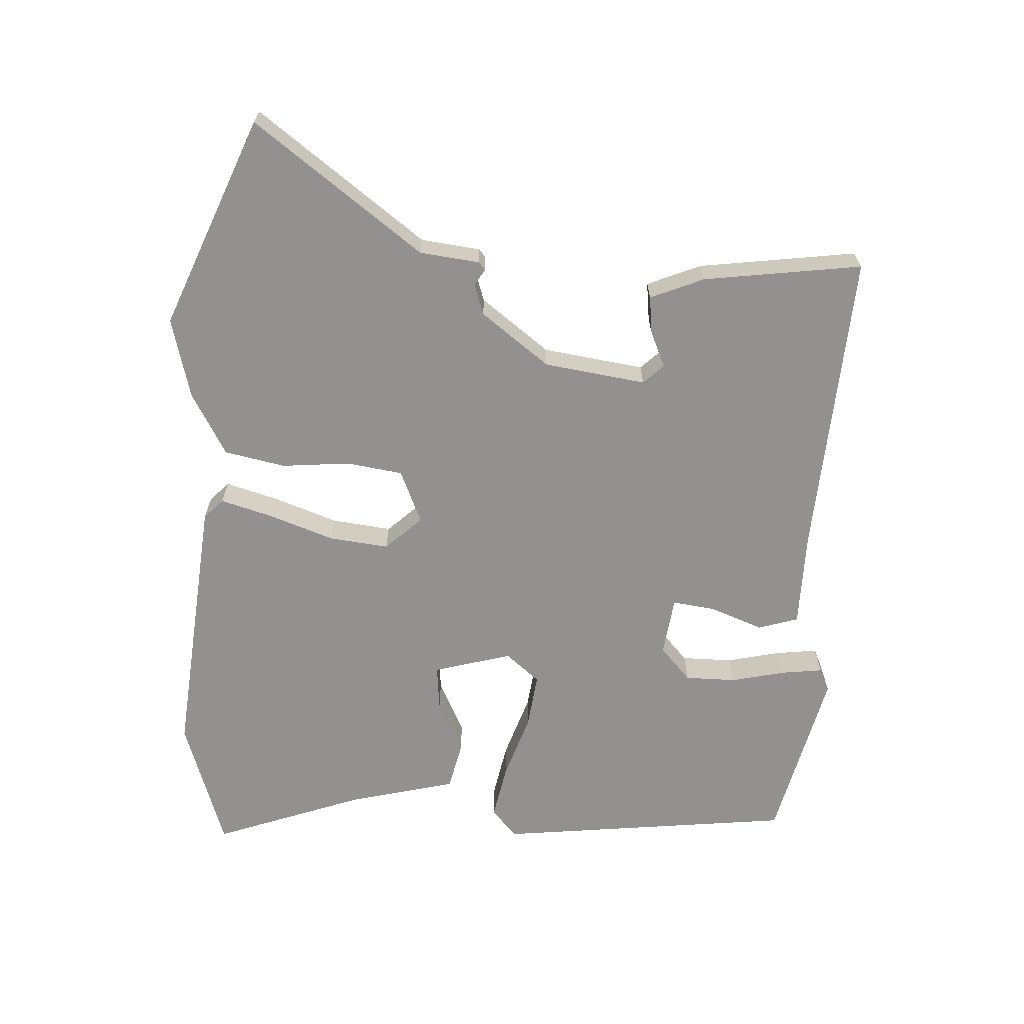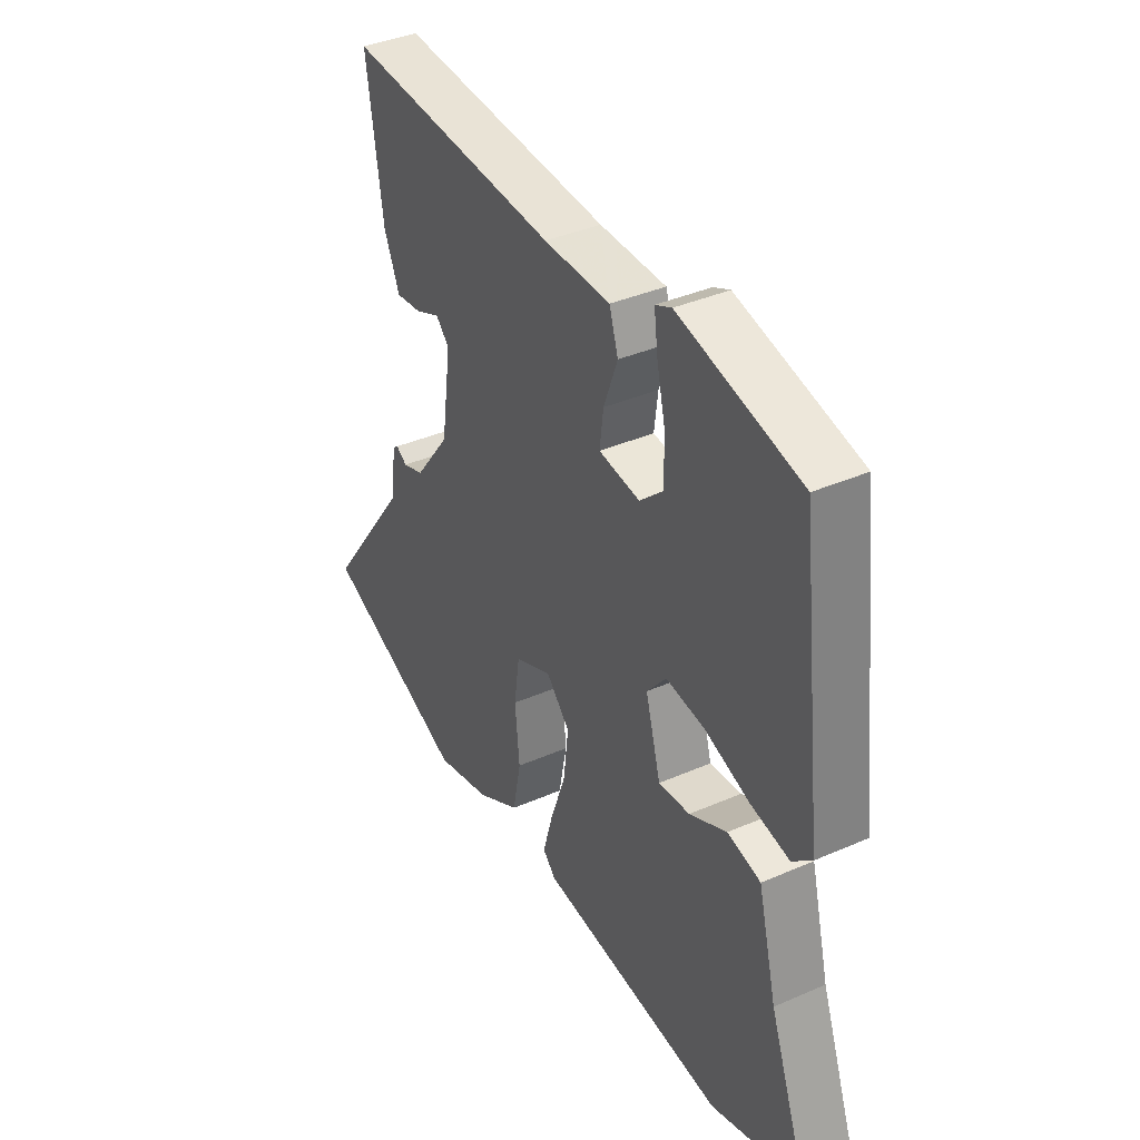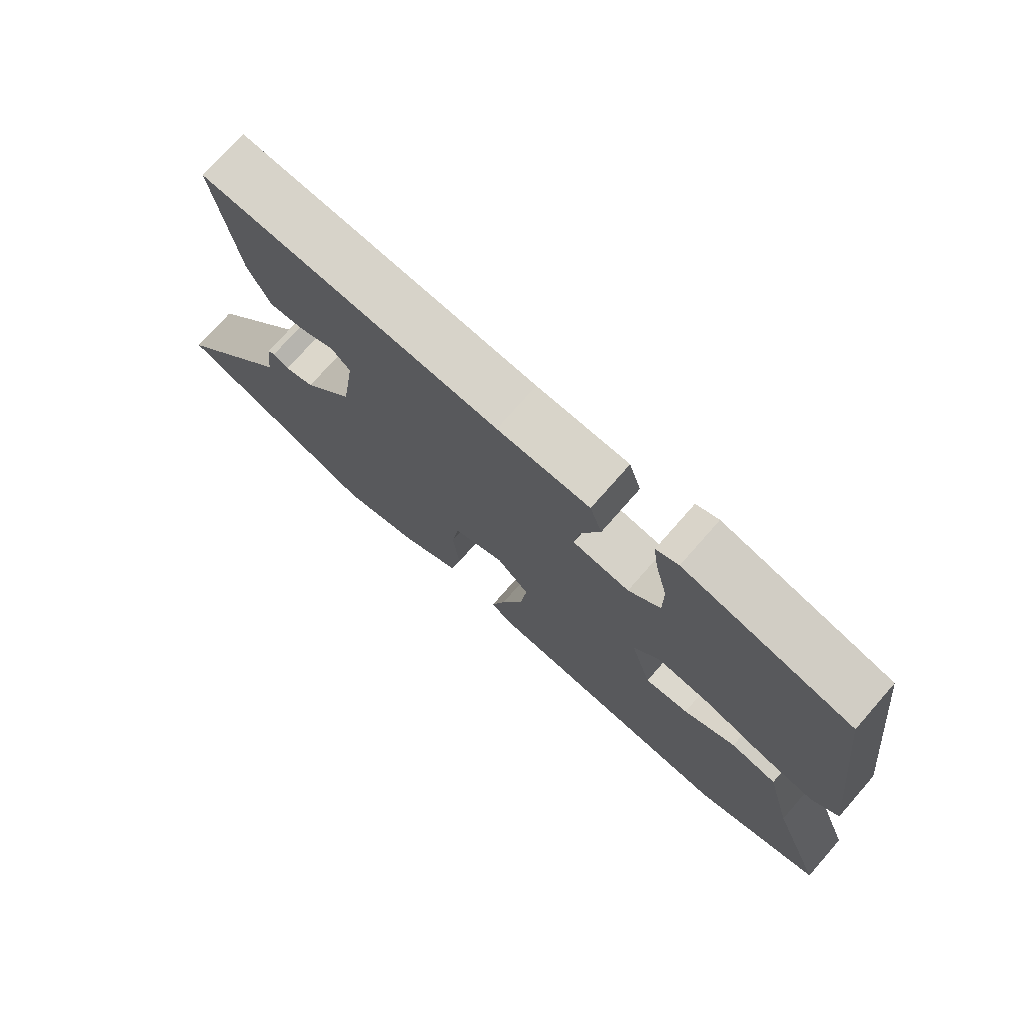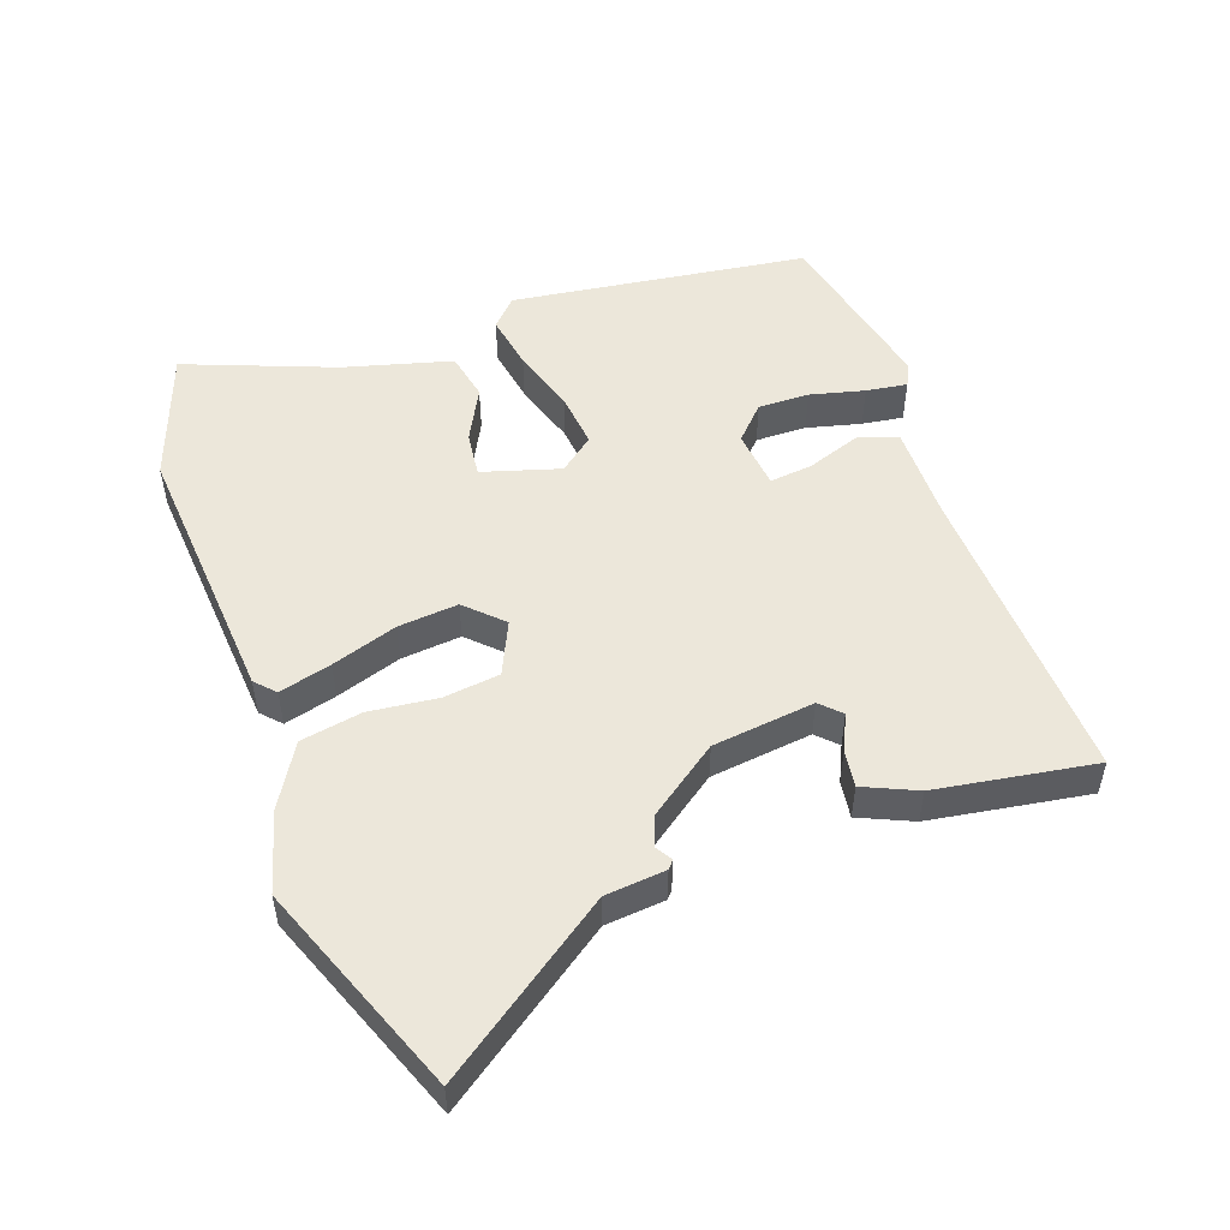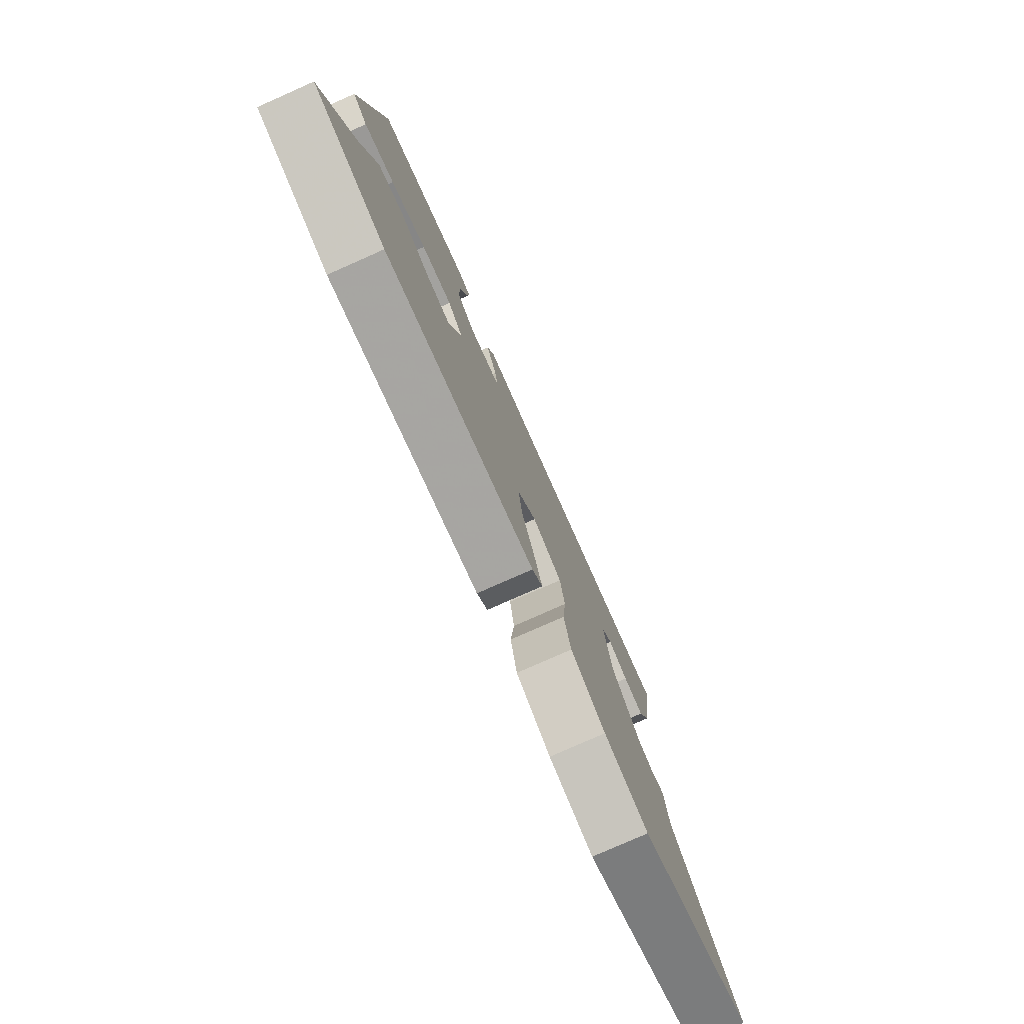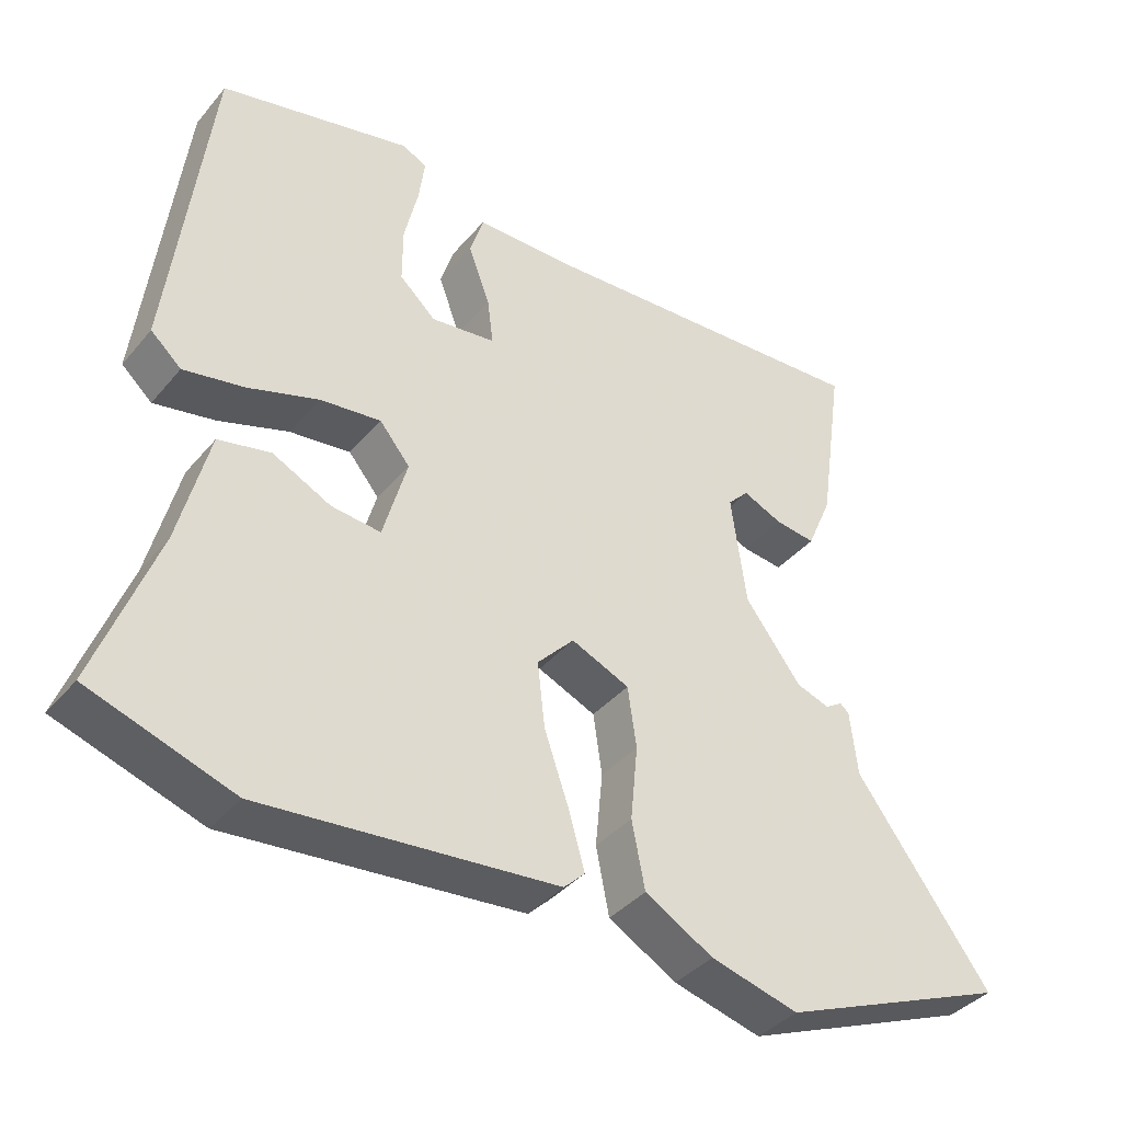
<metadata>
{"format":"obj","ext":"obj","renderer":"f3d","projection":"perspective","resolution":1024,"background":"white","views":[{"elev":-66.1,"azim":-93.3,"up":"+Y"},{"elev":38.5,"azim":61.2,"up":"+Z"},{"elev":74.8,"azim":41.3,"up":"+Z"},{"elev":51.3,"azim":-108.7,"up":"+Y"},{"elev":-78.5,"azim":113.9,"up":"+Z"},{"elev":-38.6,"azim":144.7,"up":"+Z"}]}
</metadata>
<code>
v 0.574 0.07 -0.475
v 0.376 0.07 -0.542
v -0.03 0.07 -0.505
v -0.059 0.07 -0.477
v -0.037 0.07 -0.399
v -0.003 0.07 -0.301
v 0.007 0.07 -0.211
v -0.044 0.07 -0.157
v -0.124 0.07 -0.192
v -0.136 0.07 -0.276
v -0.126 0.07 -0.379
v -0.144 0.07 -0.471
v -0.238 0.07 -0.525
v -0.359 0.07 -0.557
v -0.676 0.07 -0.429
v -0.49 0.07 -0.175
v -0.48 0.07 -0.085
v -0.468 0.07 -0.075
v -0.444 0.07 -0.09
v -0.398 0.07 -0.074
v -0.321 0.07 0.029
v -0.3 0.07 0.182
v -0.329 0.07 0.212
v -0.383 0.07 0.188
v -0.439 0.07 0.181
v -0.473 0.07 0.261
v -0.507 0.07 0.499
v -0.044 0.07 0.472
v 0.1 0.07 0.471
v 0.119 0.07 0.411
v 0.089 0.07 0.33
v 0.081 0.07 0.266
v 0.17 0.07 0.255
v 0.22 0.07 0.301
v 0.22 0.07 0.378
v 0.201 0.07 0.46
v 0.193 0.07 0.522
v 0.228 0.07 0.538
v 0.491 0.07 0.477
v 0.545 0.07 0.029
v 0.503 0.07 -0.009
v 0.419 0.07 0.007
v 0.322 0.07 0.039
v 0.238 0.07 0.049
v 0.196 0.07 -0.002
v 0.229 0.07 -0.119
v 0.297 0.07 -0.112
v 0.378 0.07 -0.072
v 0.45 0.07 -0.088
v 0.491 0.07 -0.25
v 0.574 0 -0.475
v 0.376 0 -0.542
v -0.03 0 -0.505
v -0.059 0 -0.477
v -0.037 0 -0.399
v -0.003 0 -0.301
v 0.007 0 -0.211
v -0.044 0 -0.157
v -0.124 0 -0.192
v -0.136 0 -0.276
v -0.126 0 -0.379
v -0.144 0 -0.471
v -0.238 0 -0.525
v -0.359 0 -0.557
v -0.676 0 -0.429
v -0.49 0 -0.175
v -0.48 0 -0.085
v -0.468 0 -0.075
v -0.444 0 -0.09
v -0.398 0 -0.074
v -0.321 0 0.029
v -0.3 0 0.182
v -0.329 0 0.212
v -0.383 0 0.188
v -0.439 0 0.181
v -0.473 0 0.261
v -0.507 0 0.499
v -0.044 0 0.472
v 0.1 0 0.471
v 0.119 0 0.411
v 0.089 0 0.33
v 0.081 0 0.266
v 0.17 0 0.255
v 0.22 0 0.301
v 0.22 0 0.378
v 0.201 0 0.46
v 0.193 0 0.522
v 0.228 0 0.538
v 0.491 0 0.477
v 0.545 0 0.029
v 0.503 0 -0.009
v 0.419 0 0.007
v 0.322 0 0.039
v 0.238 0 0.049
v 0.196 0 -0.002
v 0.229 0 -0.119
v 0.297 0 -0.112
v 0.378 0 -0.072
v 0.45 0 -0.088
v 0.491 0 -0.25
f 47 48 49 50
f 4 5 6
f 3 4 6
f 2 3 6
f 1 2 6
f 50 1 6
f 47 50 6
f 46 47 6
f 45 46 6 7
f 44 45 7 8
f 41 42 43
f 40 41 43
f 39 40 43
f 38 39 43
f 37 38 43
f 36 37 43
f 35 36 43
f 34 35 43 44
f 44 8 9
f 34 44 9
f 33 34 9
f 28 29 30 31
f 28 31 32
f 26 27 28
f 25 26 28
f 24 25 28
f 23 24 28
f 22 23 28 32
f 32 33 9
f 22 32 9
f 21 22 9
f 16 17 18 19
f 16 19 20
f 15 16 20
f 14 15 20
f 13 14 20
f 12 13 20
f 11 12 20
f 10 11 20
f 9 10 20 21
f 100 99 98 97
f 56 55 54
f 56 54 53
f 56 53 52
f 56 52 51
f 56 51 100
f 56 100 97
f 56 97 96
f 57 56 96 95
f 58 57 95 94
f 93 92 91
f 93 91 90
f 93 90 89
f 93 89 88
f 93 88 87
f 93 87 86
f 93 86 85
f 94 93 85 84
f 59 58 94
f 59 94 84
f 59 84 83
f 81 80 79 78
f 82 81 78
f 78 77 76
f 78 76 75
f 78 75 74
f 78 74 73
f 82 78 73 72
f 59 83 82
f 59 82 72
f 59 72 71
f 69 68 67 66
f 70 69 66
f 70 66 65
f 70 65 64
f 70 64 63
f 70 63 62
f 70 62 61
f 70 61 60
f 71 70 60 59
f 1 51 52 2
f 2 52 53 3
f 3 53 54 4
f 4 54 55 5
f 5 55 56 6
f 6 56 57 7
f 7 57 58 8
f 8 58 59 9
f 9 59 60 10
f 10 60 61 11
f 11 61 62 12
f 12 62 63 13
f 13 63 64 14
f 14 64 65 15
f 15 65 66 16
f 16 66 67 17
f 17 67 68 18
f 18 68 69 19
f 19 69 70 20
f 20 70 71 21
f 21 71 72 22
f 22 72 73 23
f 23 73 74 24
f 24 74 75 25
f 25 75 76 26
f 26 76 77 27
f 27 77 78 28
f 28 78 79 29
f 29 79 80 30
f 30 80 81 31
f 31 81 82 32
f 32 82 83 33
f 33 83 84 34
f 34 84 85 35
f 35 85 86 36
f 36 86 87 37
f 37 87 88 38
f 38 88 89 39
f 39 89 90 40
f 40 90 91 41
f 41 91 92 42
f 42 92 93 43
f 43 93 94 44
f 44 94 95 45
f 45 95 96 46
f 46 96 97 47
f 47 97 98 48
f 48 98 99 49
f 49 99 100 50
f 50 100 51 1

</code>
